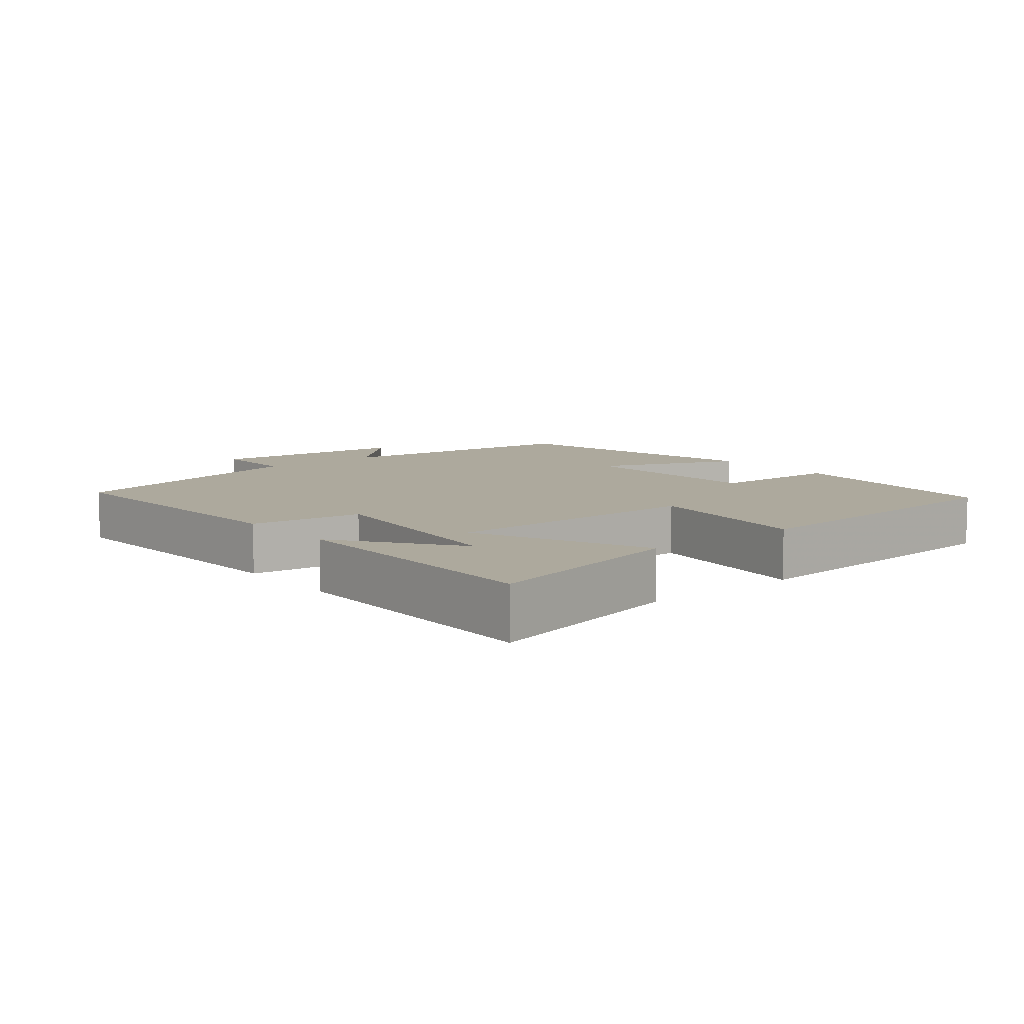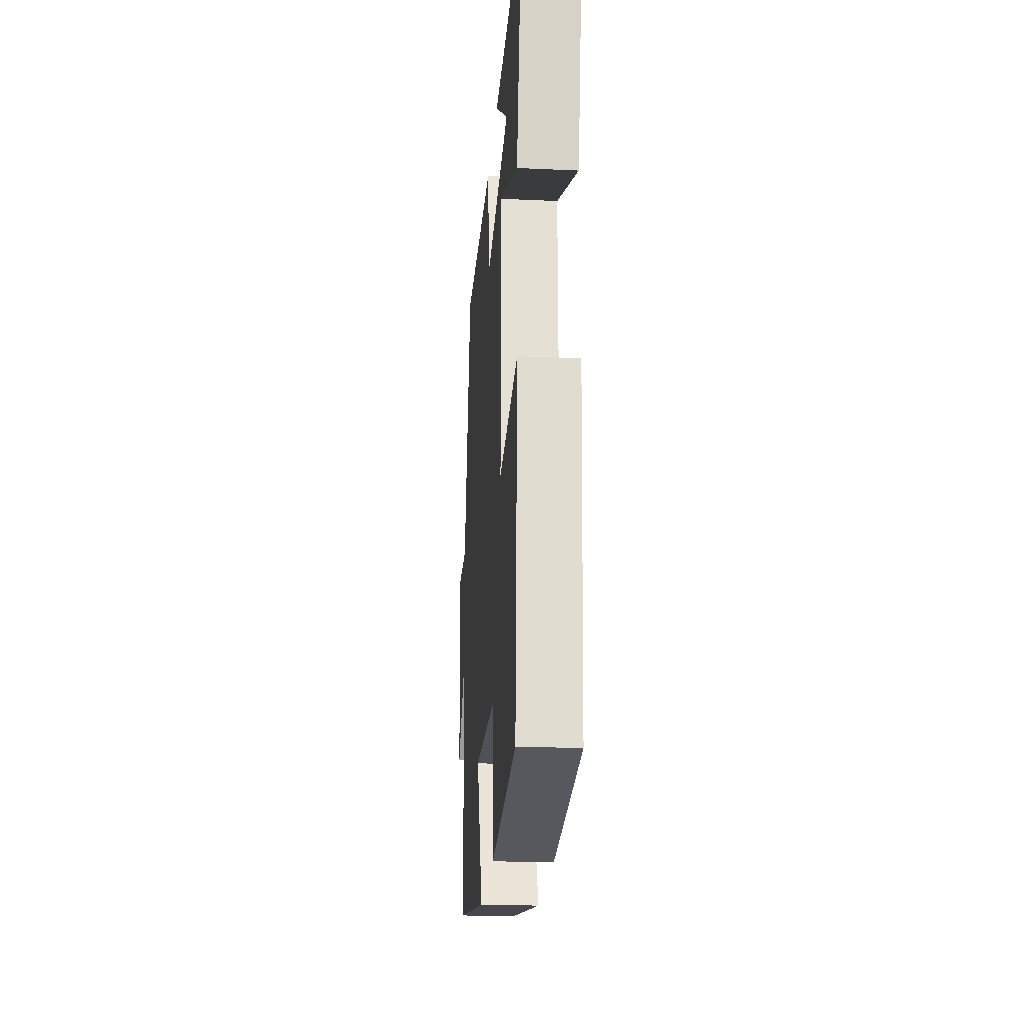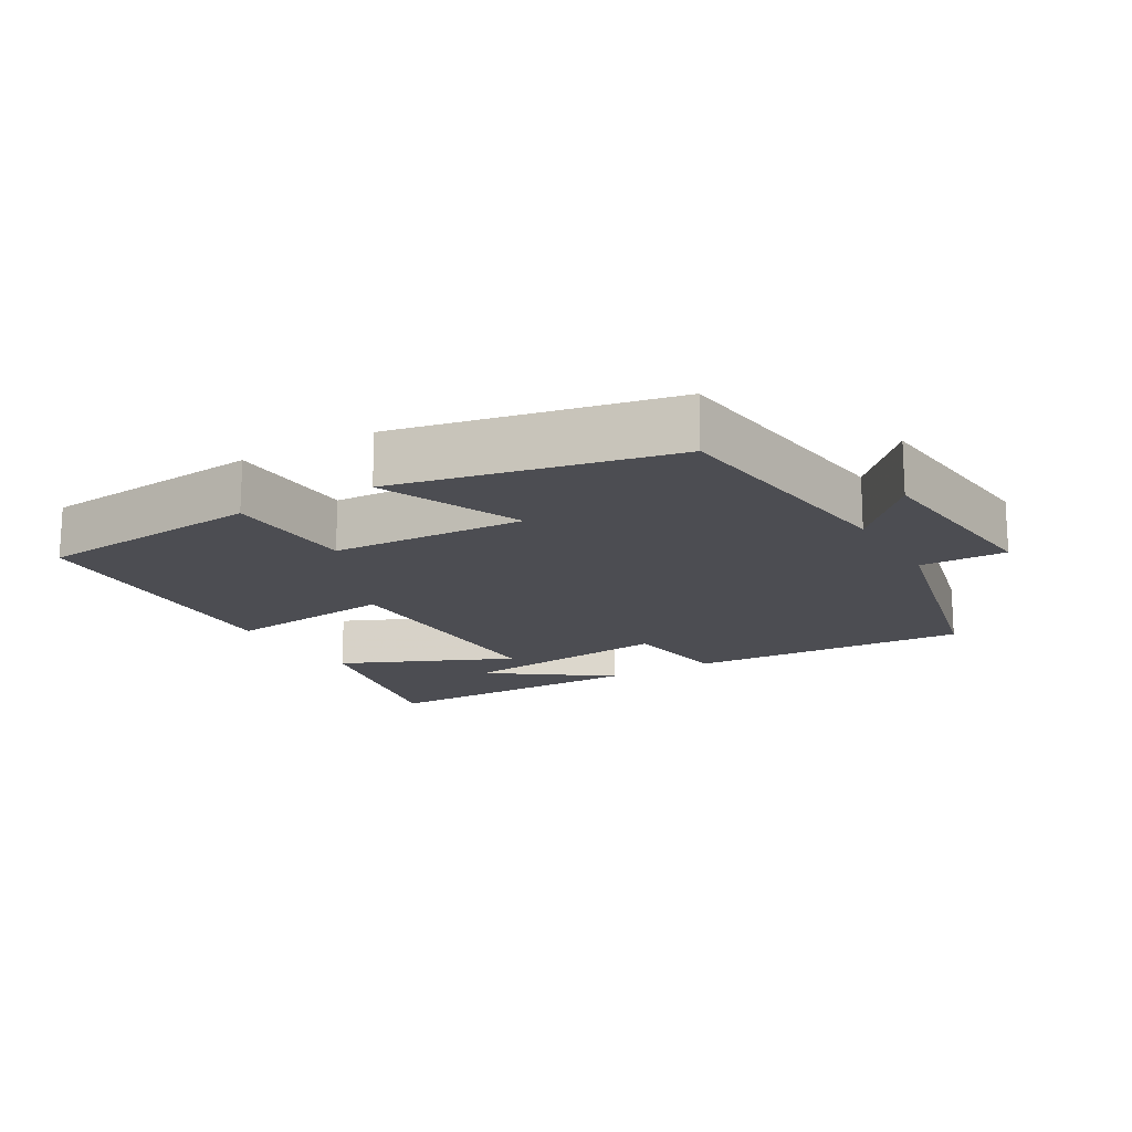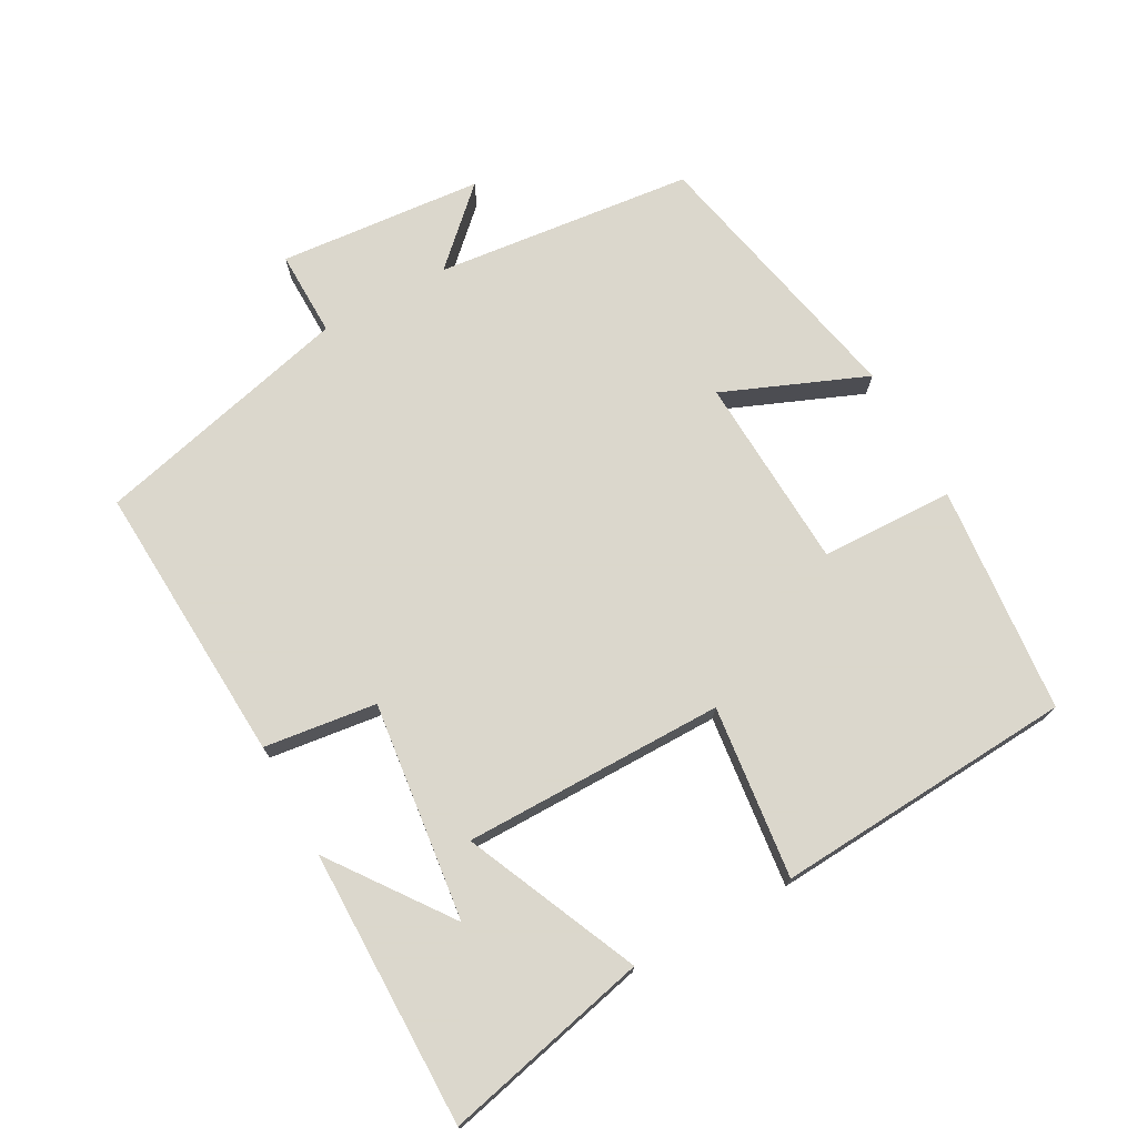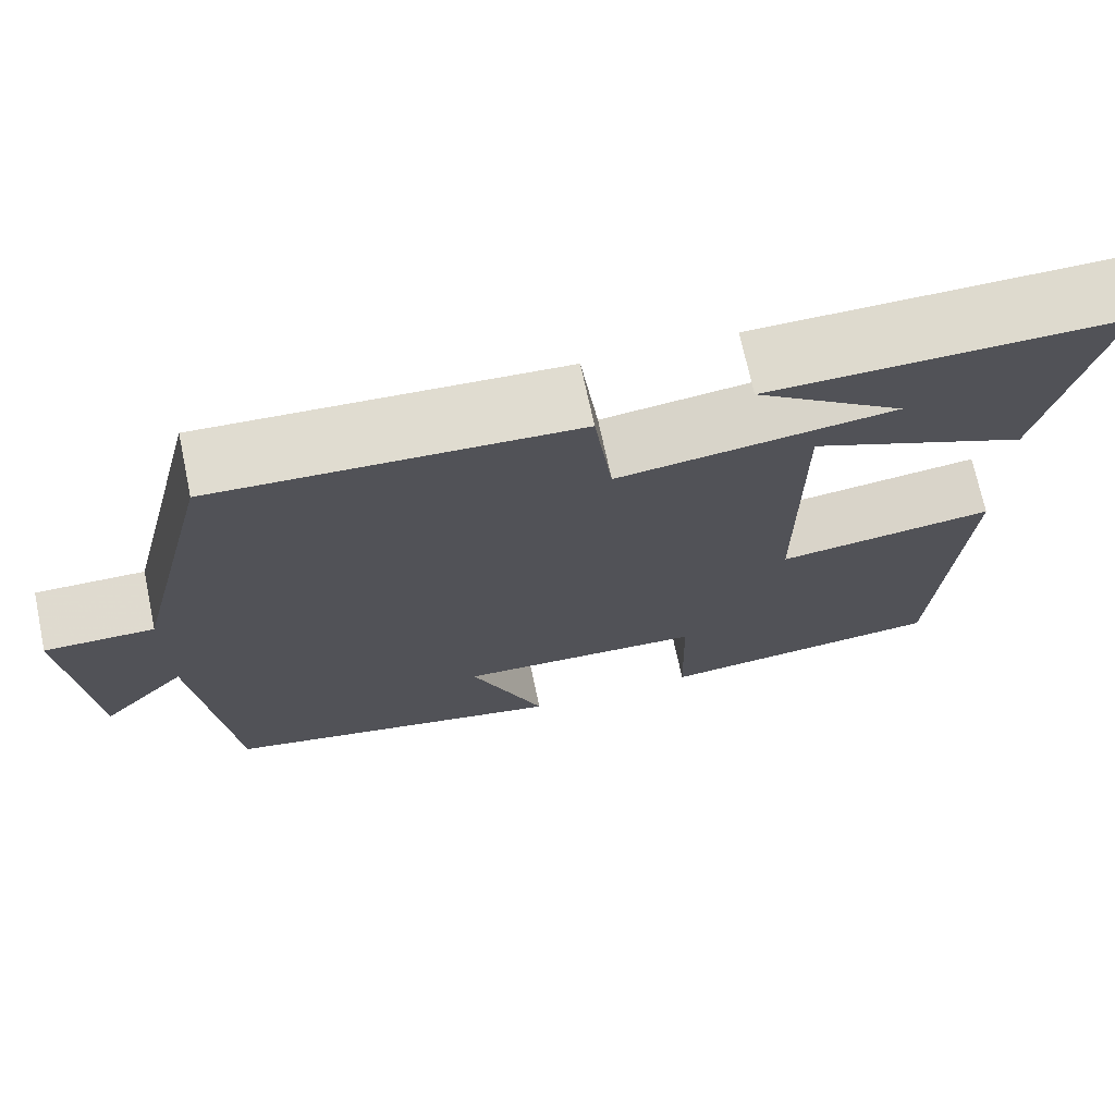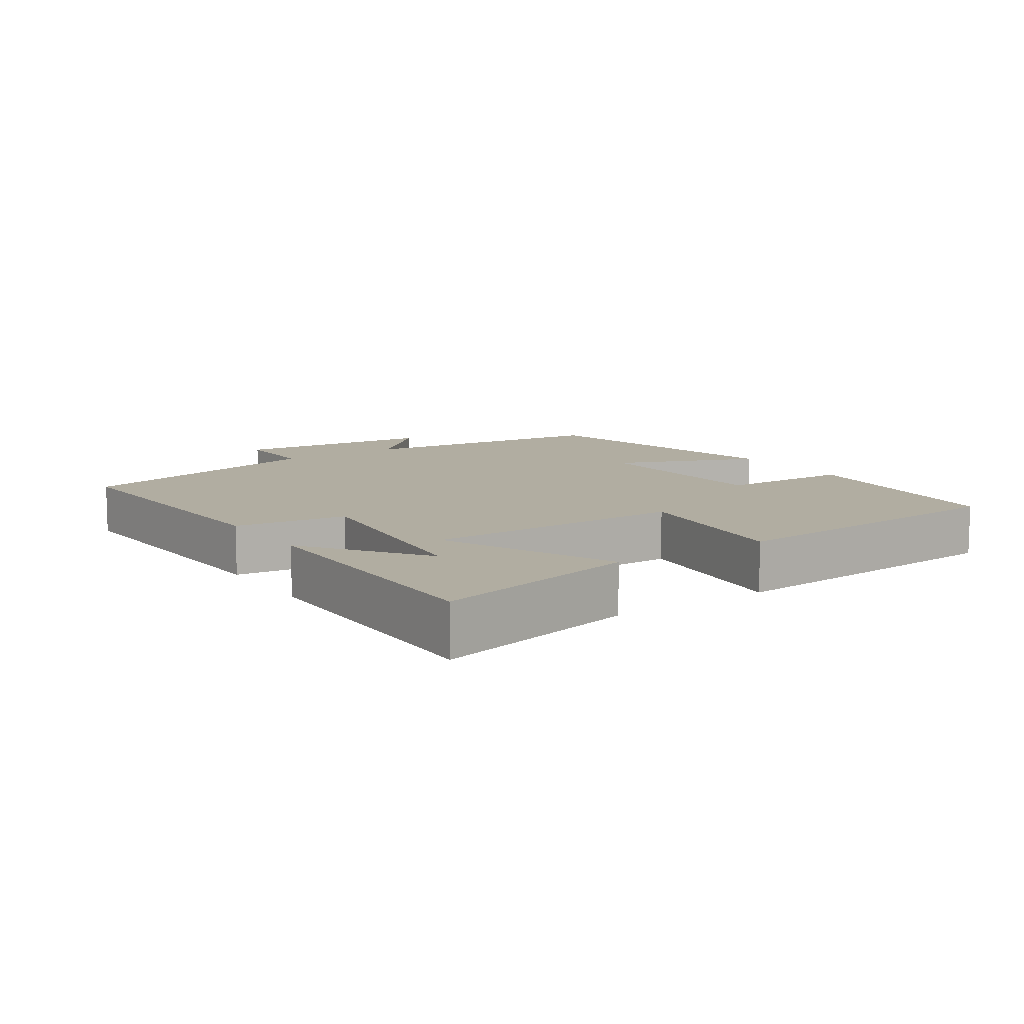
<metadata>
{"format":"obj","ext":"obj","renderer":"f3d","projection":"perspective","resolution":1024,"background":"white","views":[{"elev":8.8,"azim":50.8,"up":"+Y"},{"elev":-23.6,"azim":85.6,"up":"+Z"},{"elev":-16.3,"azim":-149.4,"up":"+Y"},{"elev":73.4,"azim":61.2,"up":"+Y"},{"elev":71.0,"azim":-12.0,"up":"+Z"},{"elev":10.4,"azim":56.0,"up":"+Y"}]}
</metadata>
<code>
v -0.407 0.07 0.523
v 0.003 0.07 0.5
v 0.024 0.07 0.337
v 0.34 0.07 0.375
v 0.169 0.07 0.5
v 0.569 0.07 0.502
v 0.5 0.07 0.203
v 0.25 0.07 0.314
v 0.25 0.07 -0.064
v 0.5 0.07 -0.035
v 0.472 0.07 -0.469
v 0.141 0.07 -0.5
v 0.136 0.07 -0.307
v -0.146 0.07 -0.293
v -0.061 0.07 -0.5
v -0.459 0.07 -0.416
v -0.5 0.07 -0.042
v -0.599 0.07 -0.146
v -0.625 0.07 0.15
v -0.5 0.07 0.148
v -0.407 0 0.523
v 0.003 0 0.5
v 0.024 0 0.337
v 0.34 0 0.375
v 0.169 0 0.5
v 0.569 0 0.502
v 0.5 0 0.203
v 0.25 0 0.314
v 0.25 0 -0.064
v 0.5 0 -0.035
v 0.472 0 -0.469
v 0.141 0 -0.5
v 0.136 0 -0.307
v -0.146 0 -0.293
v -0.061 0 -0.5
v -0.459 0 -0.416
v -0.5 0 -0.042
v -0.599 0 -0.146
v -0.625 0 0.15
v -0.5 0 0.148
f 17 18 19 20
f 16 17 20
f 15 16 20
f 14 15 20
f 13 14 20 1
f 11 12 13
f 10 11 13
f 9 10 13
f 8 9 13
f 6 7 8
f 4 5 6
f 4 6 8
f 3 4 8
f 1 2 3
f 13 1 3
f 3 8 13
f 40 39 38 37
f 40 37 36
f 40 36 35
f 40 35 34
f 21 40 34 33
f 33 32 31
f 33 31 30
f 33 30 29
f 33 29 28
f 28 27 26
f 26 25 24
f 28 26 24
f 28 24 23
f 23 22 21
f 23 21 33
f 33 28 23
f 1 21 22 2
f 2 22 23 3
f 3 23 24 4
f 4 24 25 5
f 5 25 26 6
f 6 26 27 7
f 7 27 28 8
f 8 28 29 9
f 9 29 30 10
f 10 30 31 11
f 11 31 32 12
f 12 32 33 13
f 13 33 34 14
f 14 34 35 15
f 15 35 36 16
f 16 36 37 17
f 17 37 38 18
f 18 38 39 19
f 19 39 40 20
f 20 40 21 1

</code>
